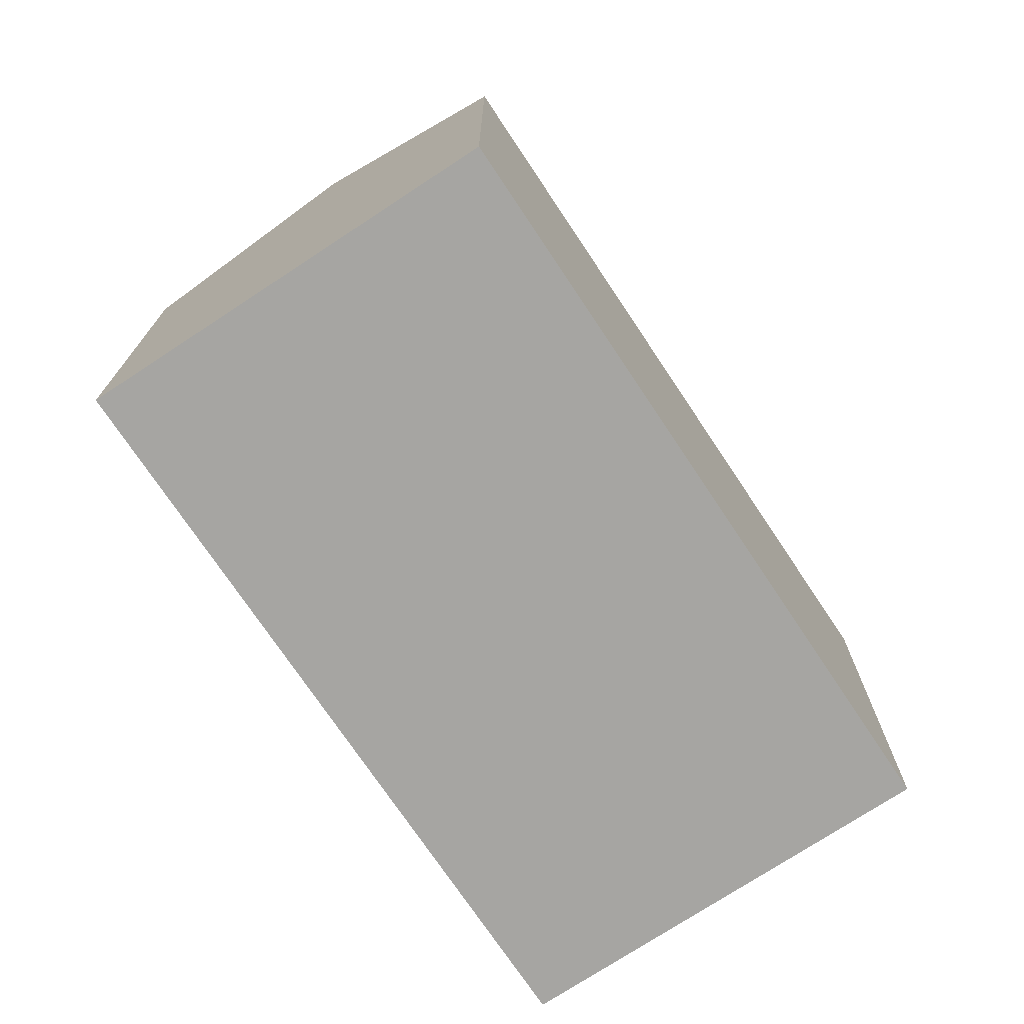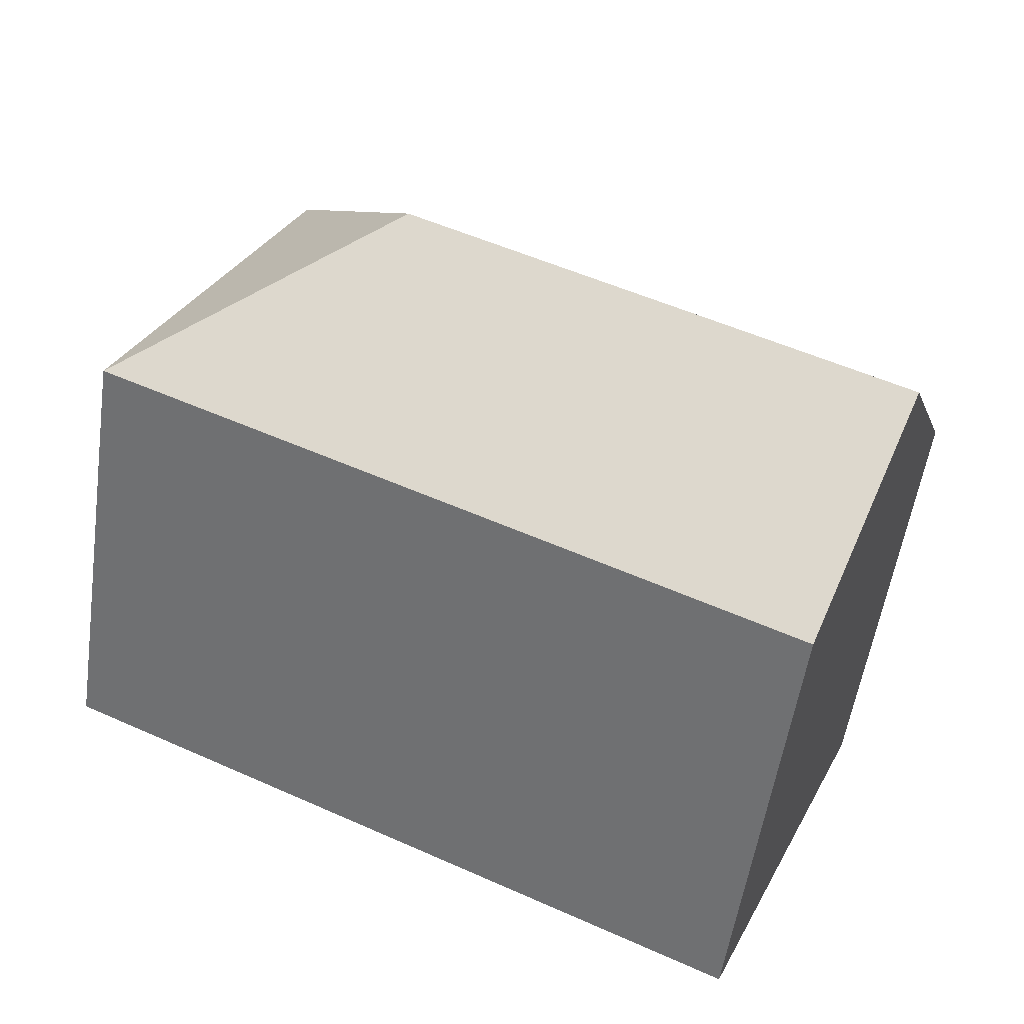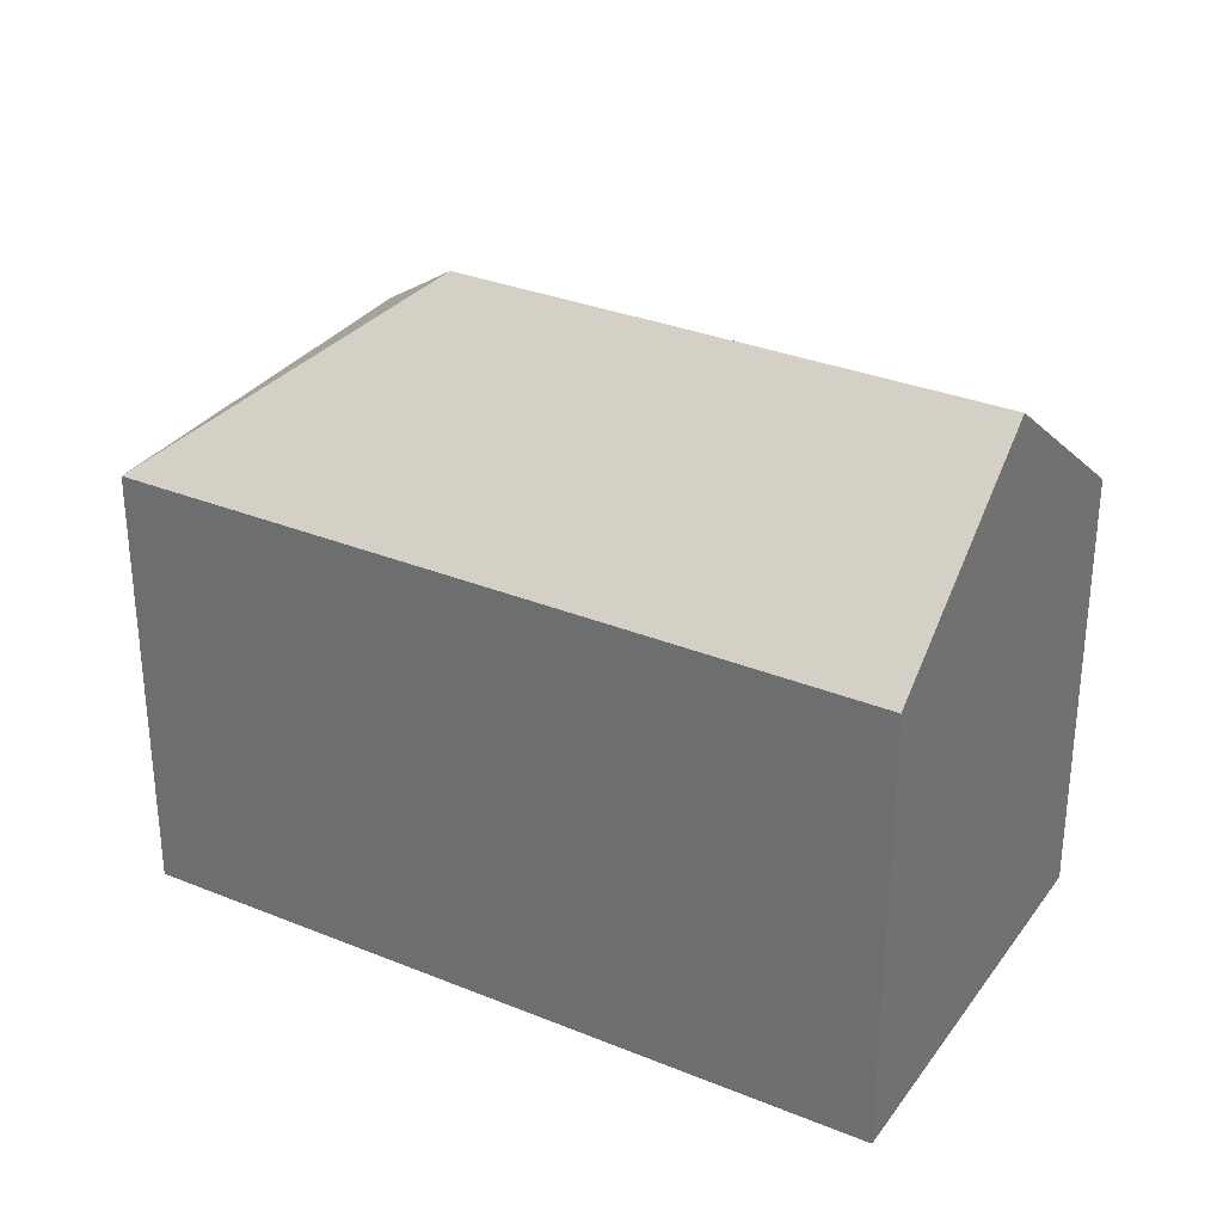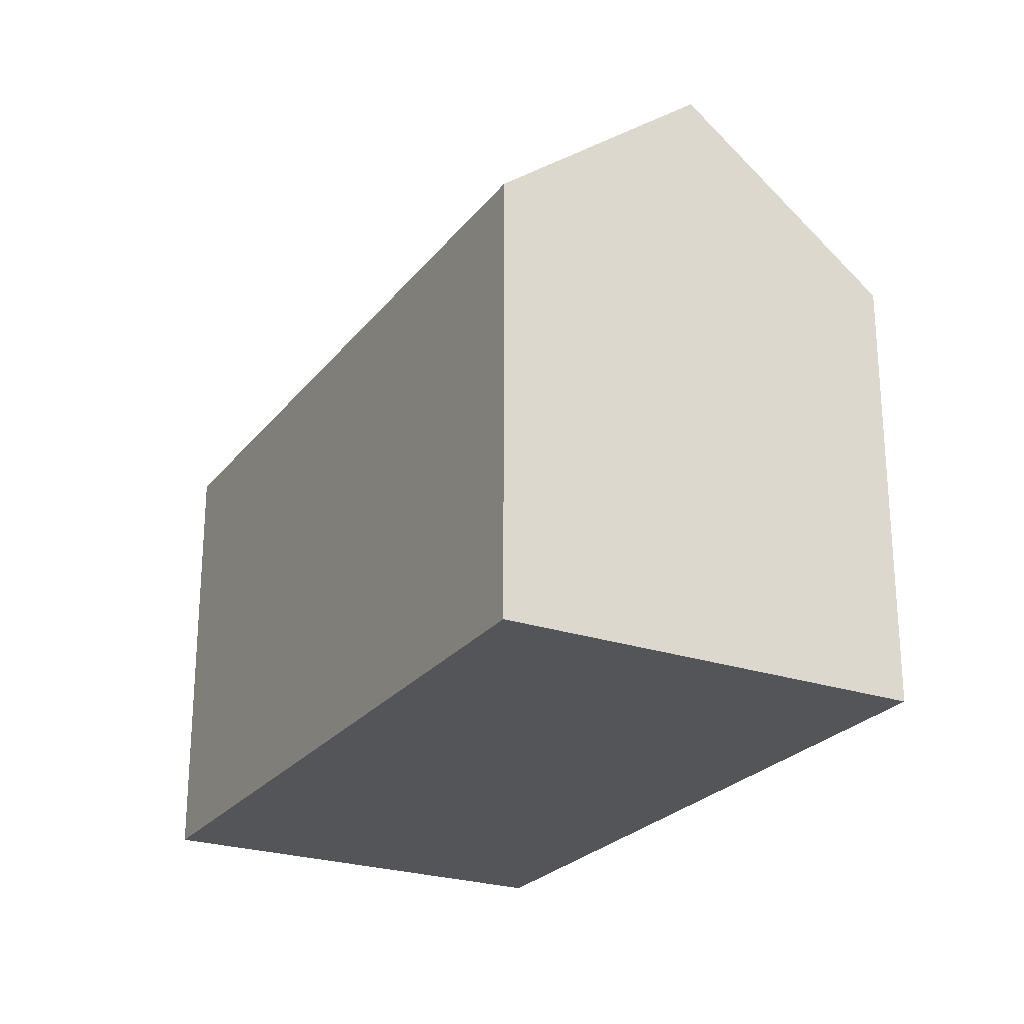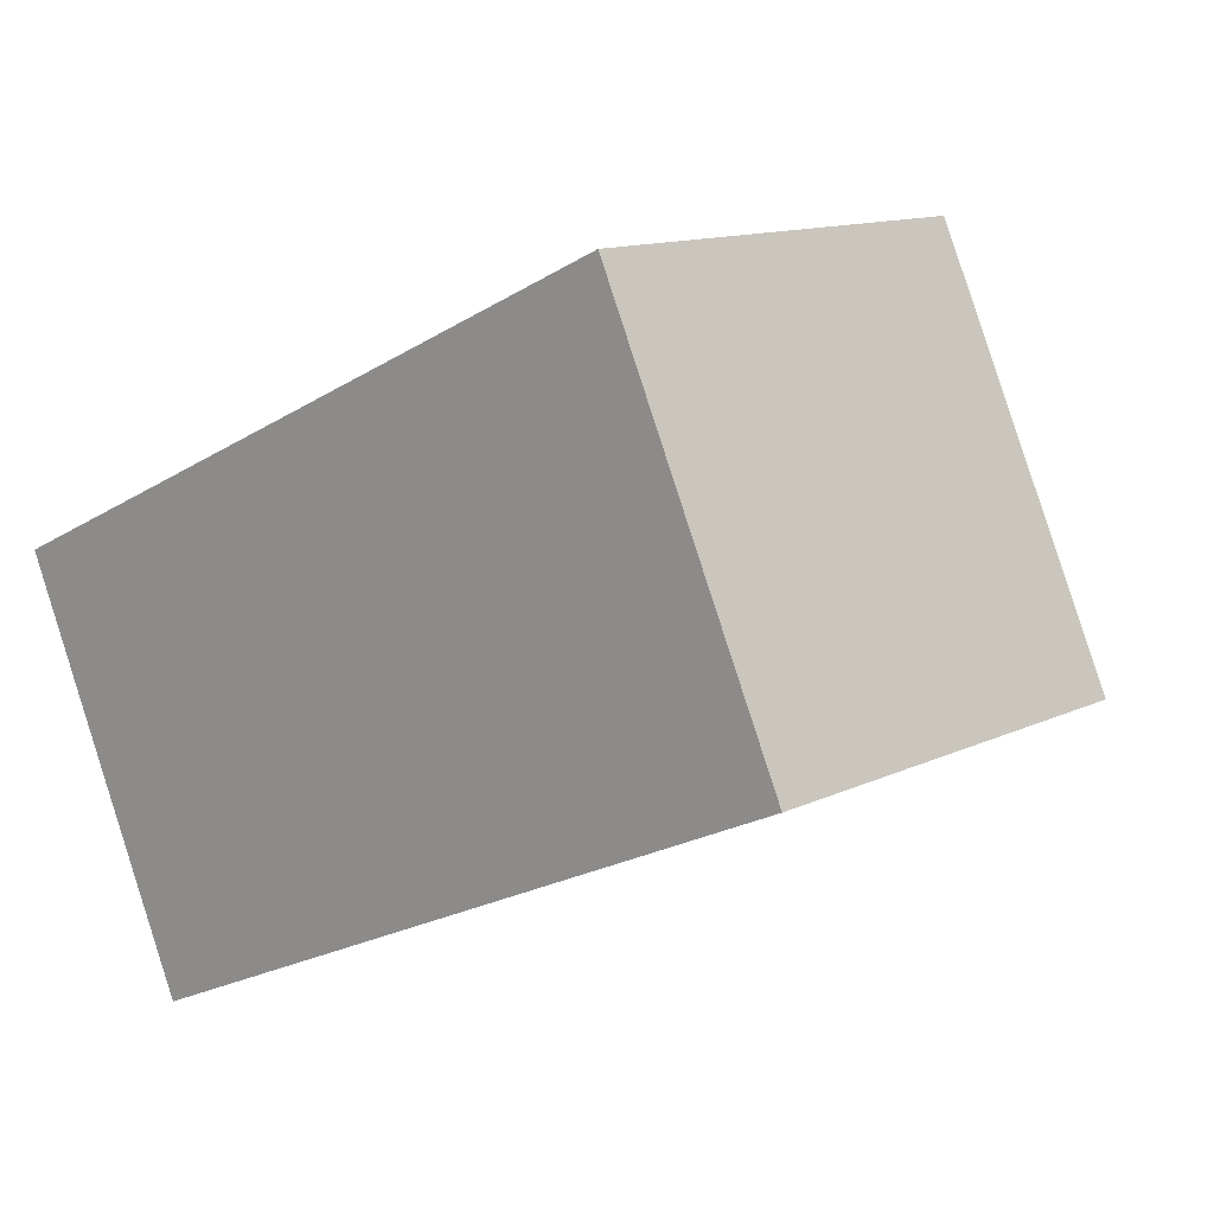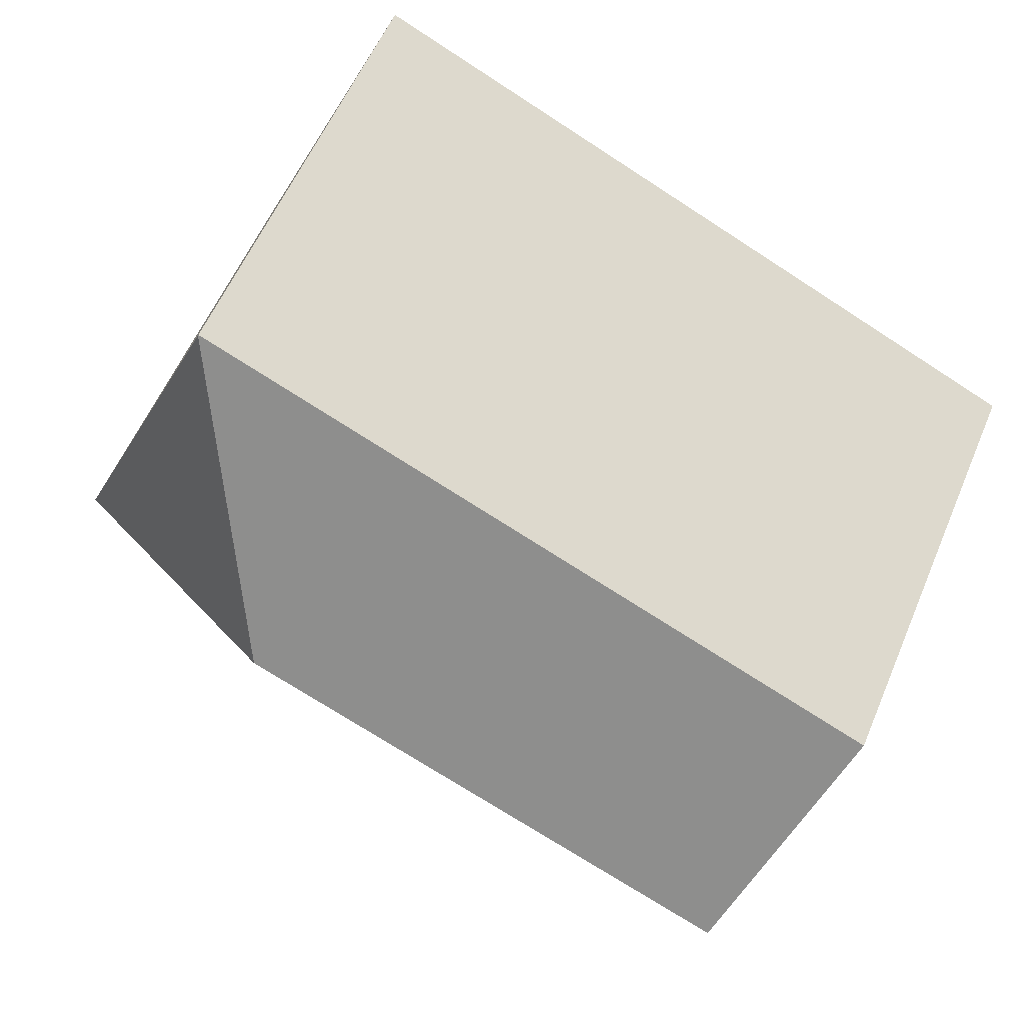
<metadata>
{"format":"obj","ext":"obj","renderer":"f3d","projection":"perspective","resolution":1024,"background":"white","views":[{"elev":-73.7,"azim":-80.7,"up":"+Y"},{"elev":-54.9,"azim":171.7,"up":"+Z"},{"elev":31.5,"azim":-174.4,"up":"+Y"},{"elev":-24.6,"azim":-142.9,"up":"+Y"},{"elev":12.3,"azim":41.4,"up":"+Z"},{"elev":57.8,"azim":-157.1,"up":"+Z"}]}
</metadata>
<code>
v  14.46 14.95 0.69
v  17.13 10.94 7.747
v  21.5 10.93 -1.976
v  17.12 10.93 7.762
v  13.44 10.93 -5.637
v  2.178 14.95 -4.89
v  11.96 10.93 -6.309
v  4.351 10.93 -9.768
v  4.224 11.16 -9.484
v  0 10.92 6.684e-16
v  4.351 5.981e-16 -9.768
v  0 0 0
v  2.178 2.994e-16 -4.89
v  4.224 5.807e-16 -9.484
v  17.12 -4.753e-16 7.762
v  21.5 1.21e-16 -1.976
v  17.13 -4.744e-16 7.747
v  13.44 3.452e-16 -5.637
v  11.96 3.863e-16 -6.309
g defaultobject
f 1 2 3
f 1 4 2
f 5 1 3
f 1 5 6
f 6 5 7
f 6 7 8
f 6 8 9
f 10 1 6
f 1 10 4
f 9 10 6
f 10 9 8
f 10 8 11
f 10 11 12
f 12 11 13
f 13 11 14
f 10 15 4
f 15 10 12
f 4 3 2
f 3 4 15
f 3 15 16
f 16 15 17
f 16 5 3
f 5 16 7
f 7 16 8
f 8 16 18
f 8 18 11
f 11 18 19
f 13 15 12
f 15 13 14
f 15 14 11
f 15 11 19
f 15 19 18
f 15 18 16
f 15 16 17

</code>
